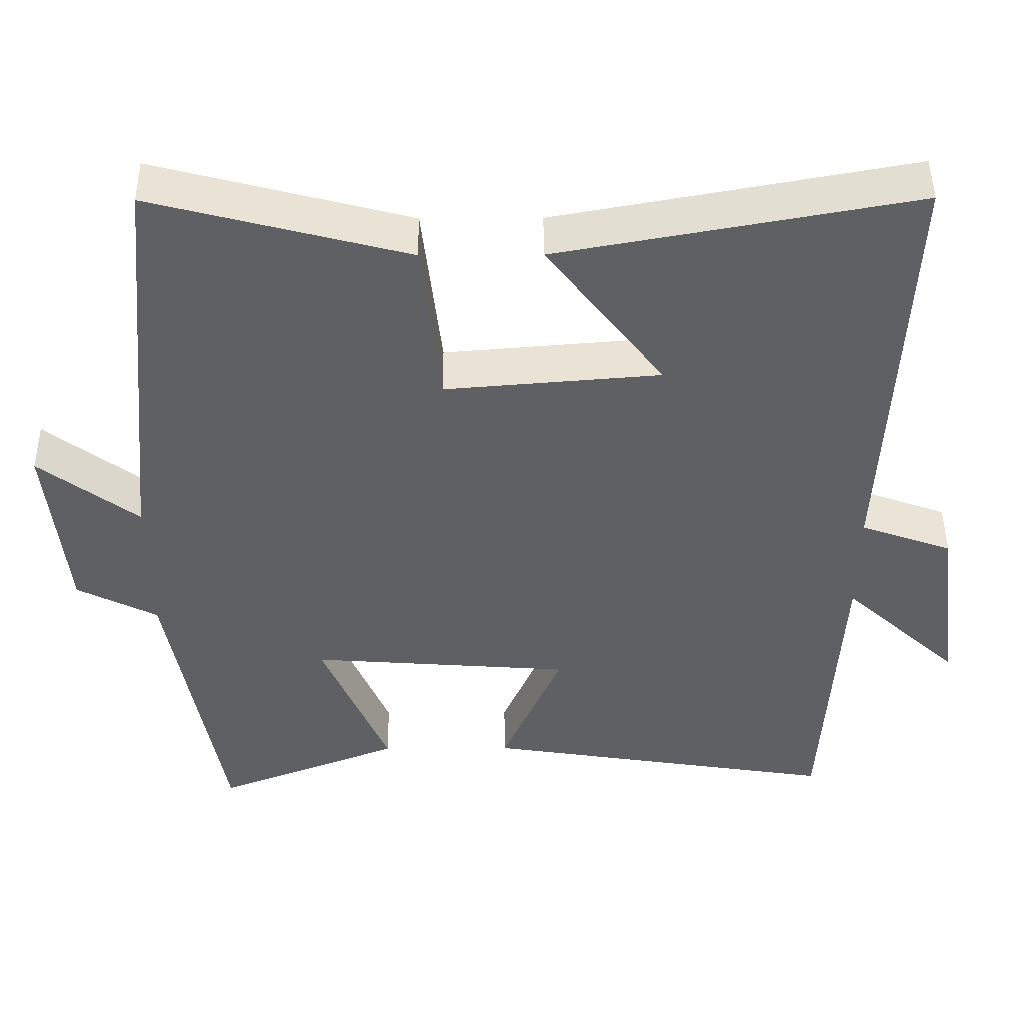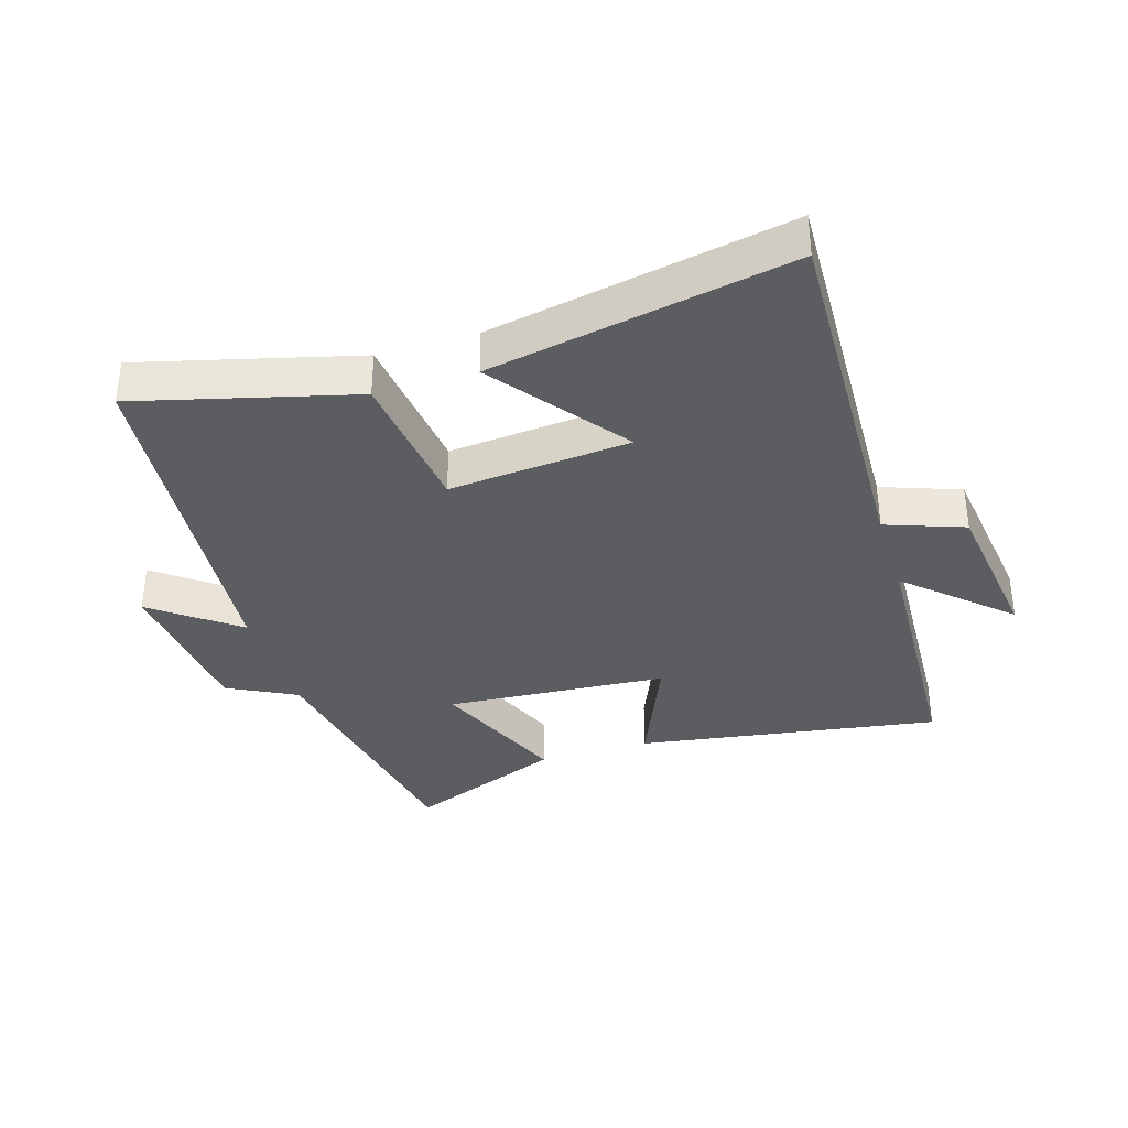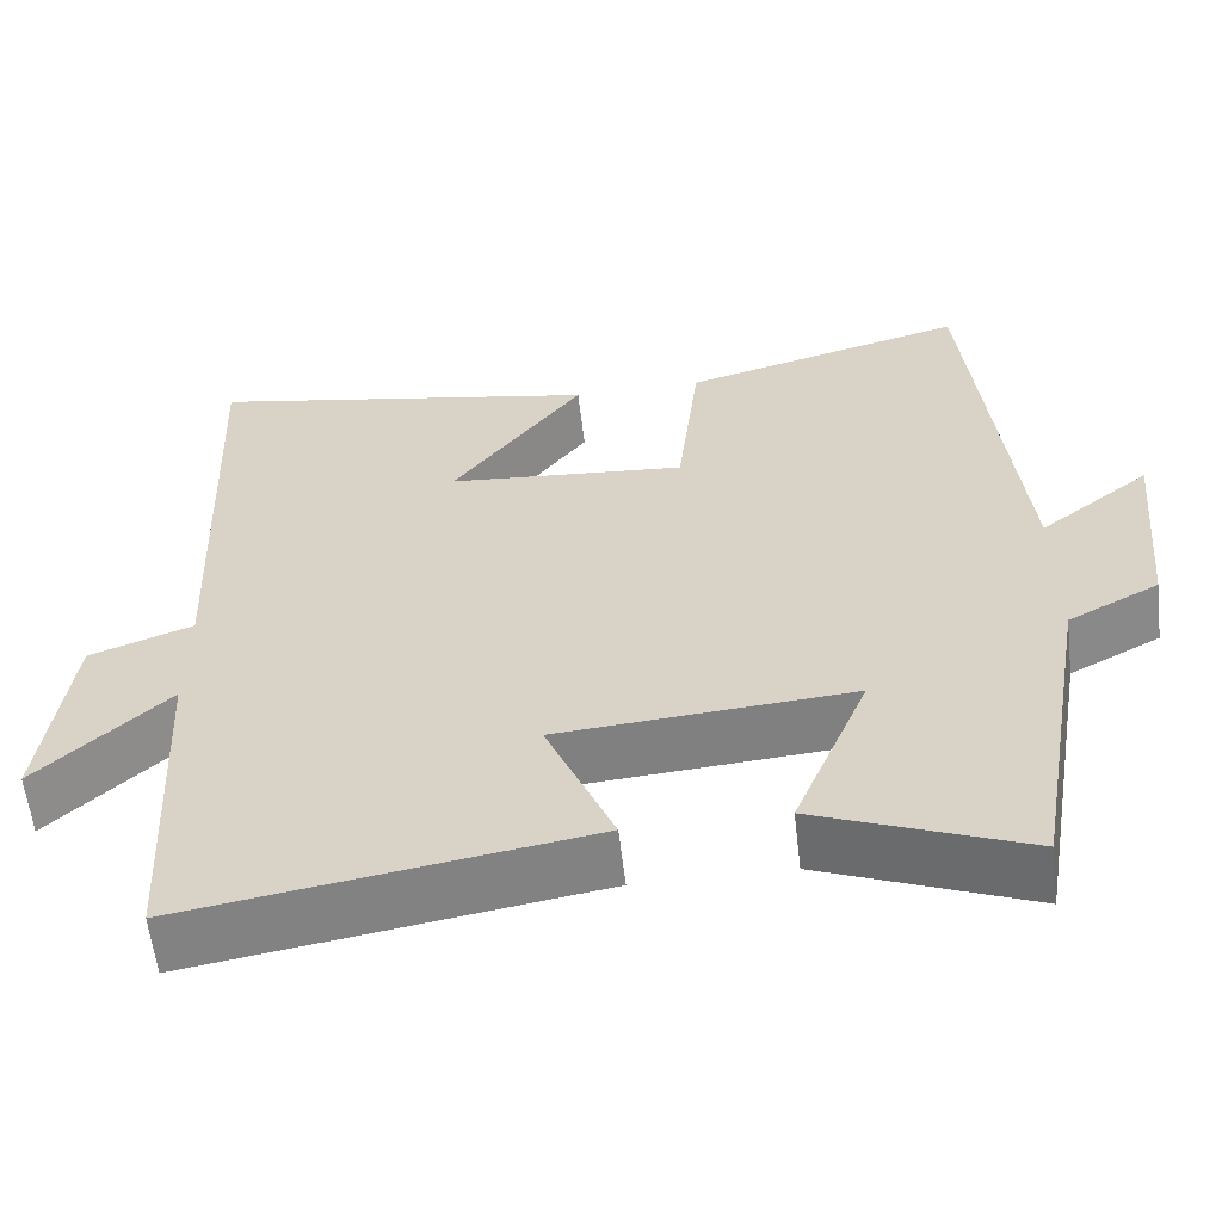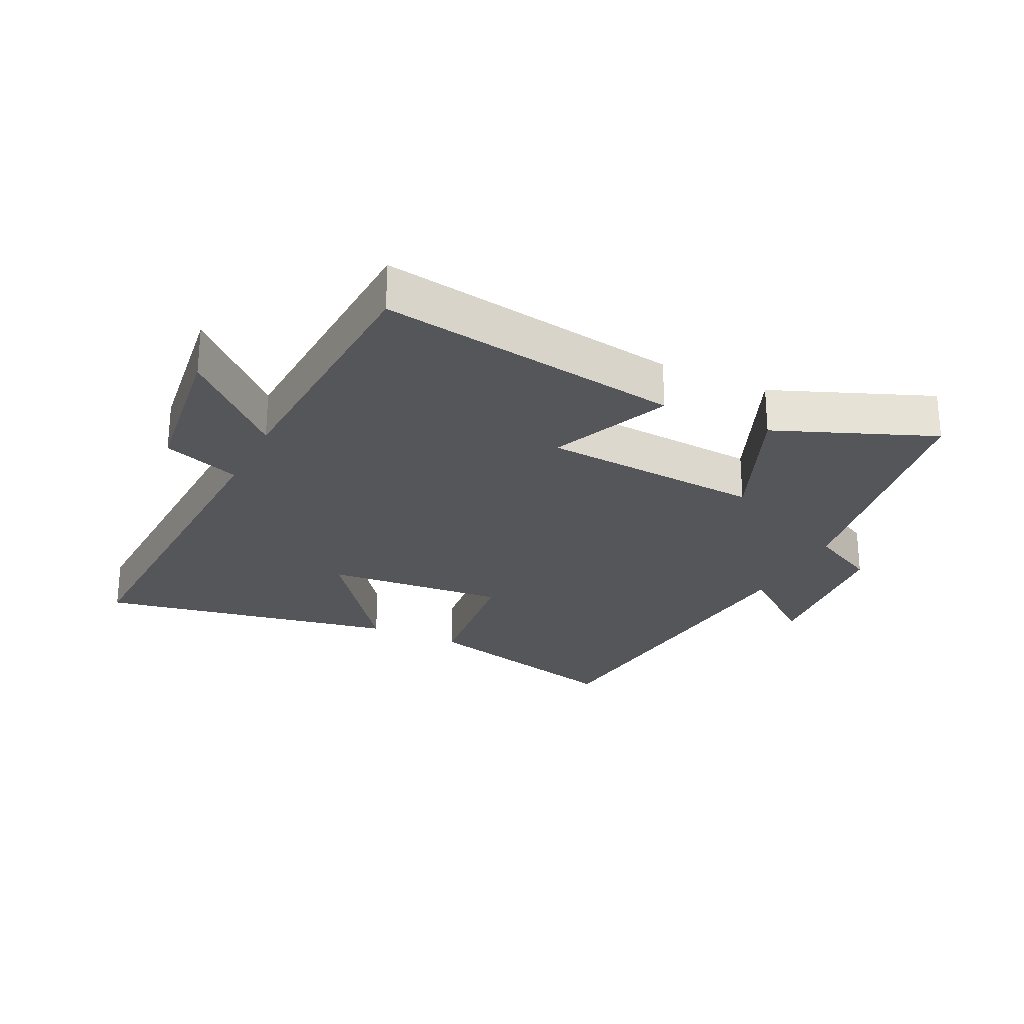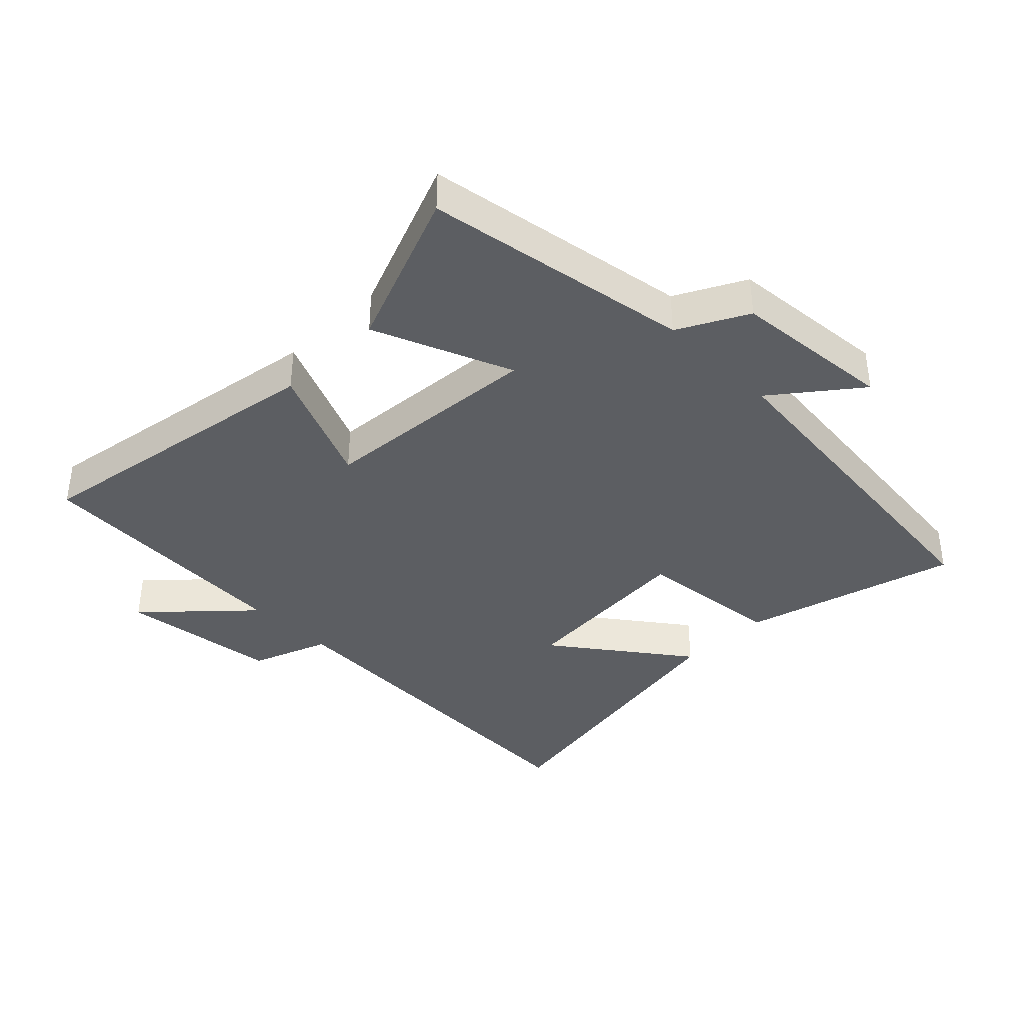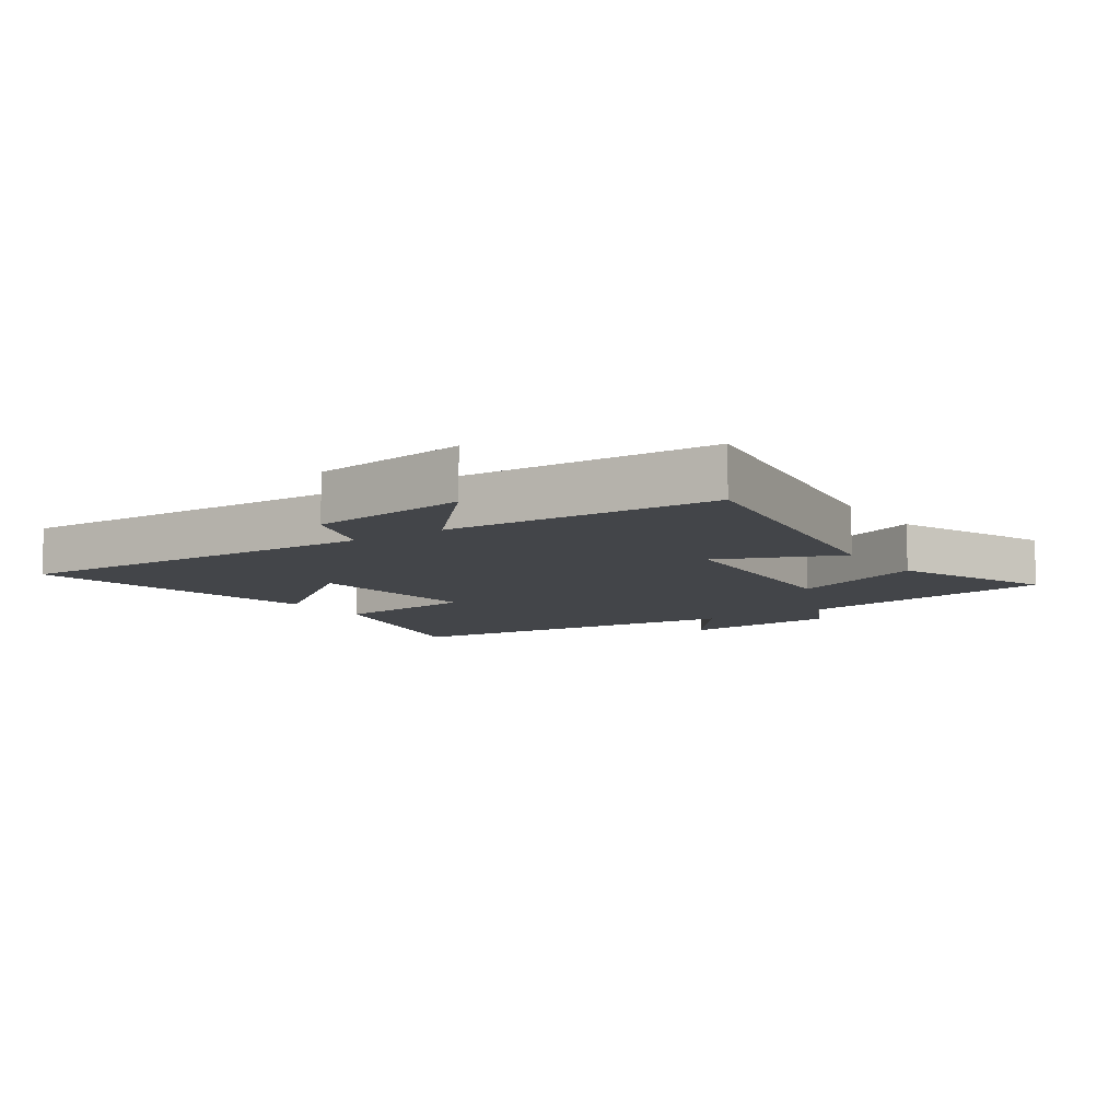
<metadata>
{"format":"obj","ext":"obj","renderer":"f3d","projection":"perspective","resolution":1024,"background":"white","views":[{"elev":47.1,"azim":-0.4,"up":"+Z"},{"elev":-35.5,"azim":17.4,"up":"+Y"},{"elev":-59.2,"azim":-173.4,"up":"+Z"},{"elev":-25.4,"azim":154.2,"up":"+Y"},{"elev":-37.9,"azim":-135.3,"up":"+Y"},{"elev":-8.8,"azim":124.6,"up":"+Y"}]}
</metadata>
<code>
v -0.444 0.07 0.59
v -0.105 0.07 0.5
v -0.079 0.07 0.269
v 0.207 0.07 0.293
v 0.051 0.07 0.5
v 0.524 0.07 0.588
v 0.5 0.07 -0.002
v 0.623 0.07 -0.047
v 0.655 0.07 -0.297
v 0.5 0.07 -0.152
v 0.478 0.07 -0.576
v 0 0.07 -0.5
v 0.081 0.07 -0.31
v -0.269 0.07 -0.284
v -0.18 0.07 -0.5
v -0.429 0.07 -0.599
v -0.5 0.07 -0.181
v -0.608 0.07 -0.125
v -0.632 0.07 0.129
v -0.5 0.07 0.027
v -0.444 0 0.59
v -0.105 0 0.5
v -0.079 0 0.269
v 0.207 0 0.293
v 0.051 0 0.5
v 0.524 0 0.588
v 0.5 0 -0.002
v 0.623 0 -0.047
v 0.655 0 -0.297
v 0.5 0 -0.152
v 0.478 0 -0.576
v 0 0 -0.5
v 0.081 0 -0.31
v -0.269 0 -0.284
v -0.18 0 -0.5
v -0.429 0 -0.599
v -0.5 0 -0.181
v -0.608 0 -0.125
v -0.632 0 0.129
v -0.5 0 0.027
f 17 18 19 20
f 16 17 20
f 15 16 20
f 14 15 20
f 13 14 20 1
f 10 11 12 13
f 7 8 9 10
f 7 10 13
f 4 5 6 7
f 3 4 7 13
f 1 2 3
f 1 3 13
f 40 39 38 37
f 40 37 36
f 40 36 35
f 40 35 34
f 21 40 34 33
f 33 32 31 30
f 30 29 28 27
f 33 30 27
f 27 26 25 24
f 33 27 24 23
f 23 22 21
f 33 23 21
f 1 21 22 2
f 2 22 23 3
f 3 23 24 4
f 4 24 25 5
f 5 25 26 6
f 6 26 27 7
f 7 27 28 8
f 8 28 29 9
f 9 29 30 10
f 10 30 31 11
f 11 31 32 12
f 12 32 33 13
f 13 33 34 14
f 14 34 35 15
f 15 35 36 16
f 16 36 37 17
f 17 37 38 18
f 18 38 39 19
f 19 39 40 20
f 20 40 21 1

</code>
